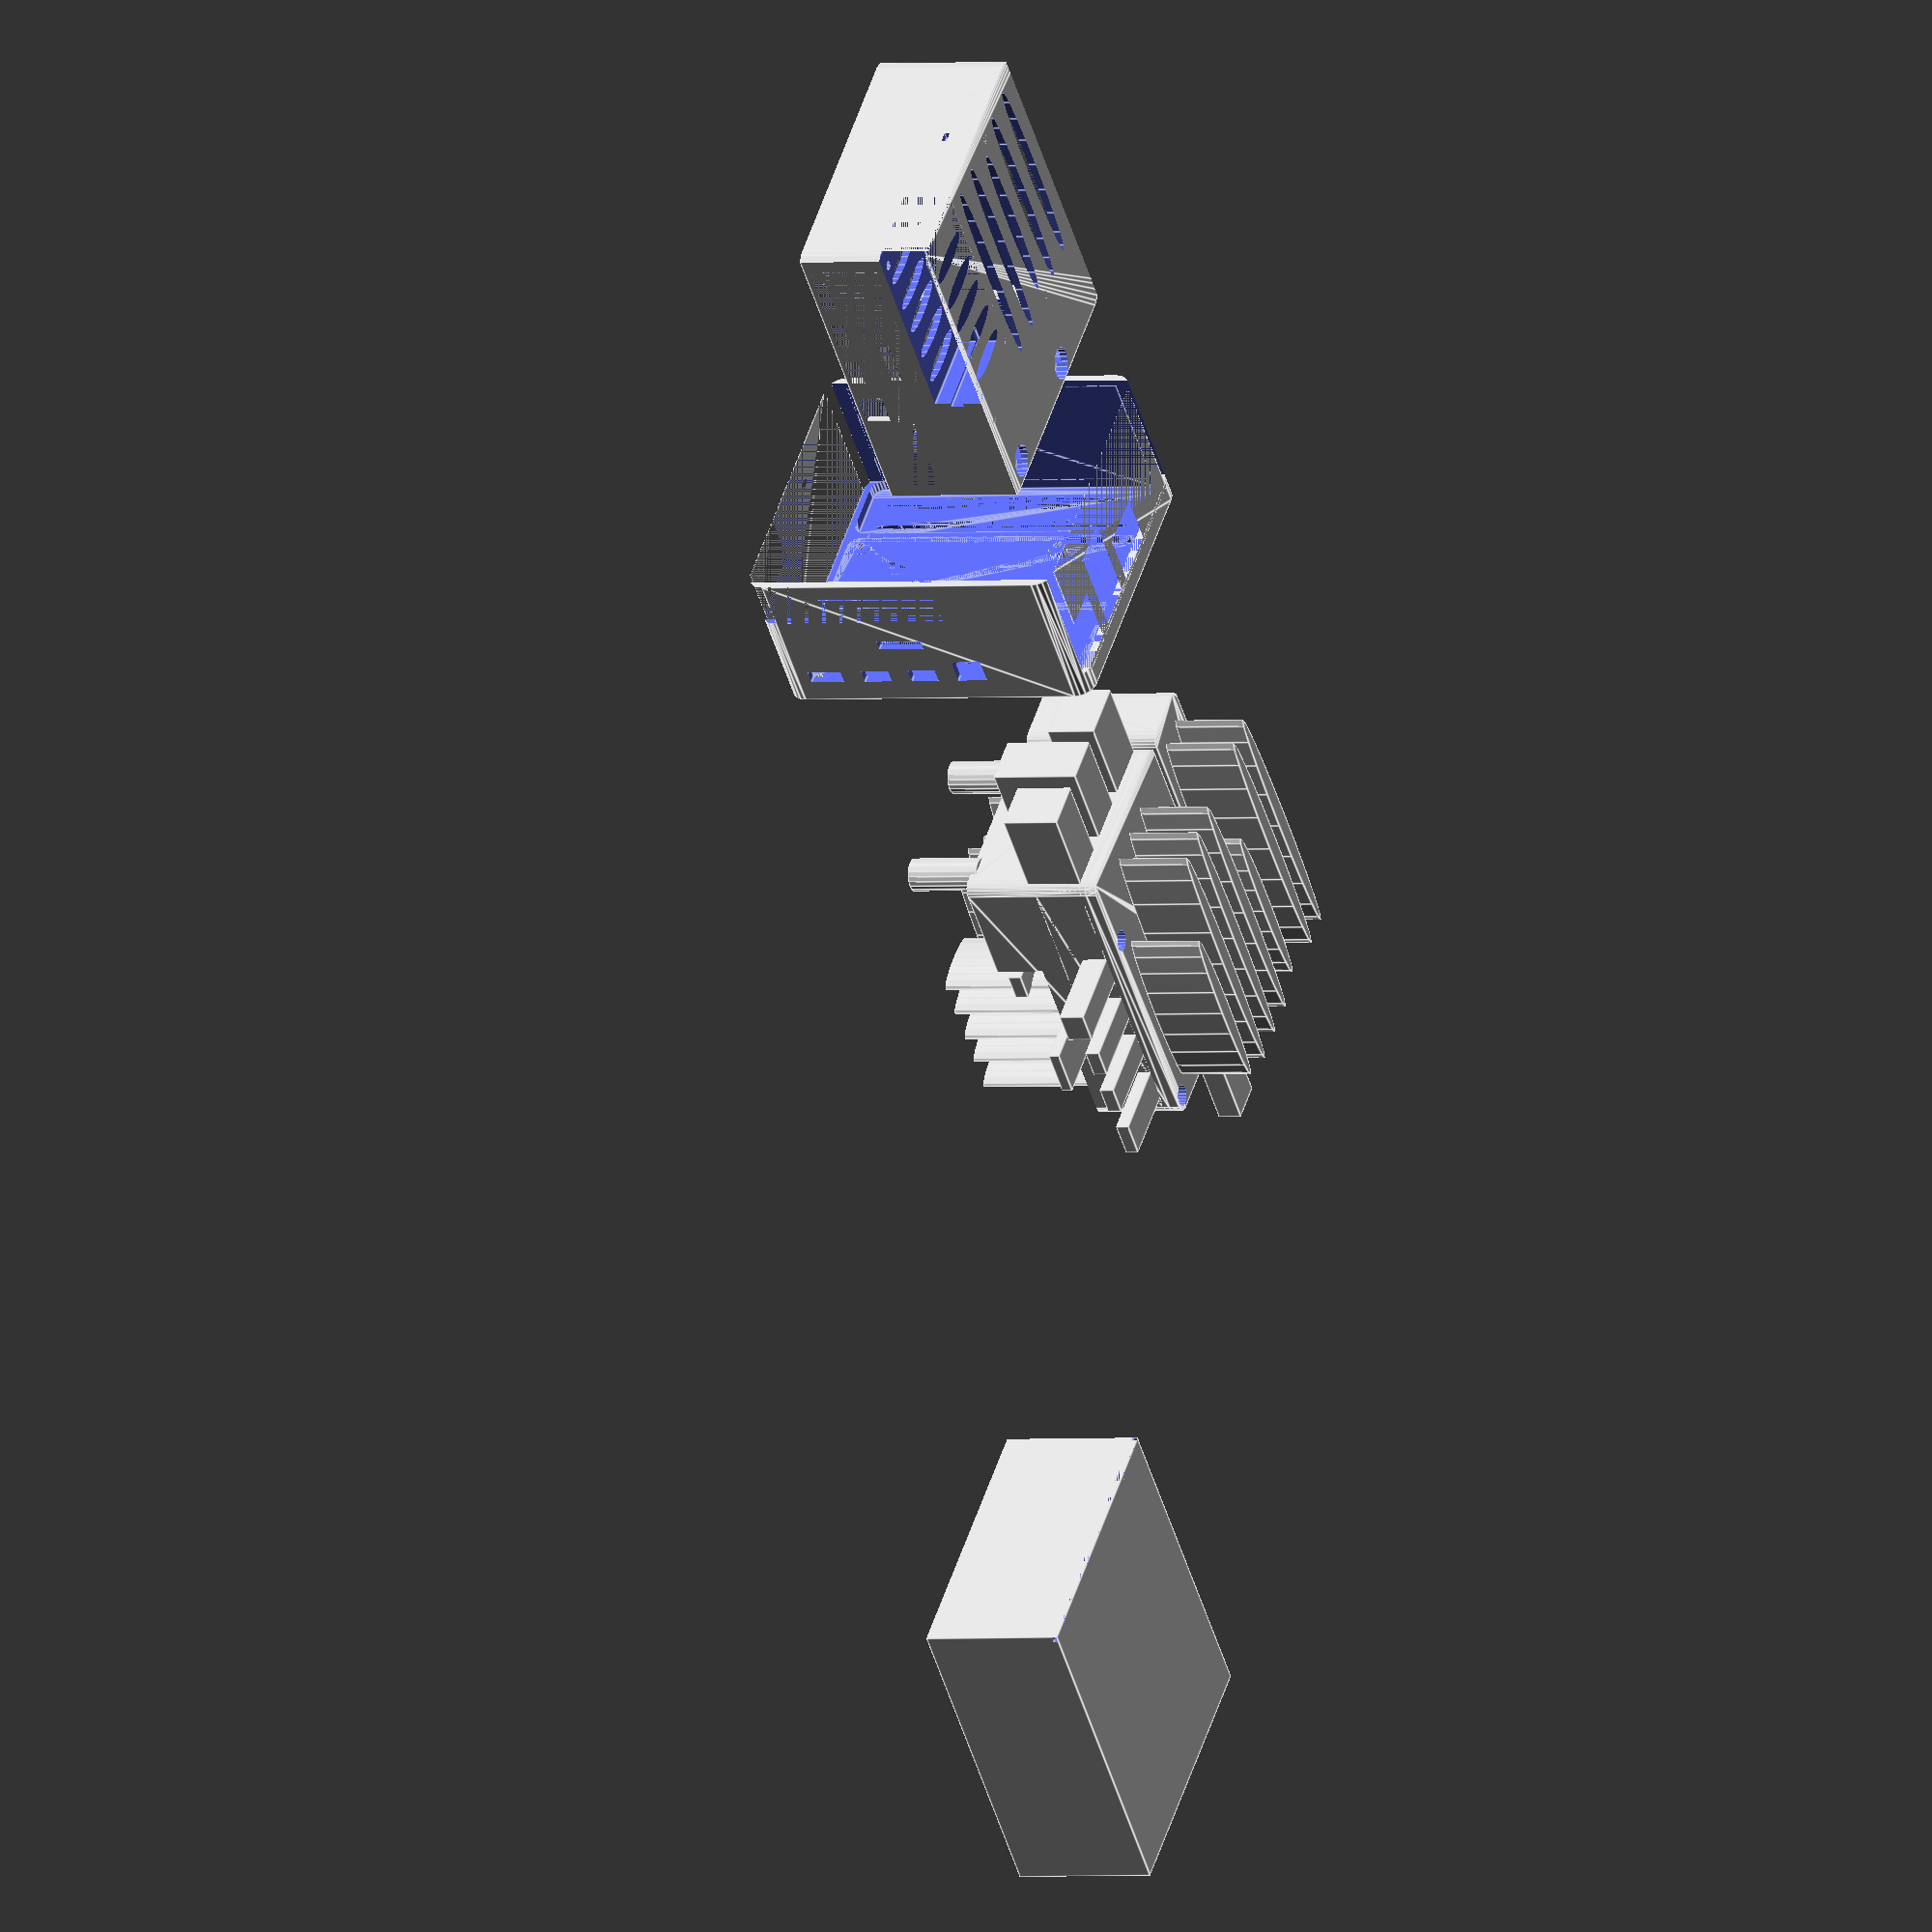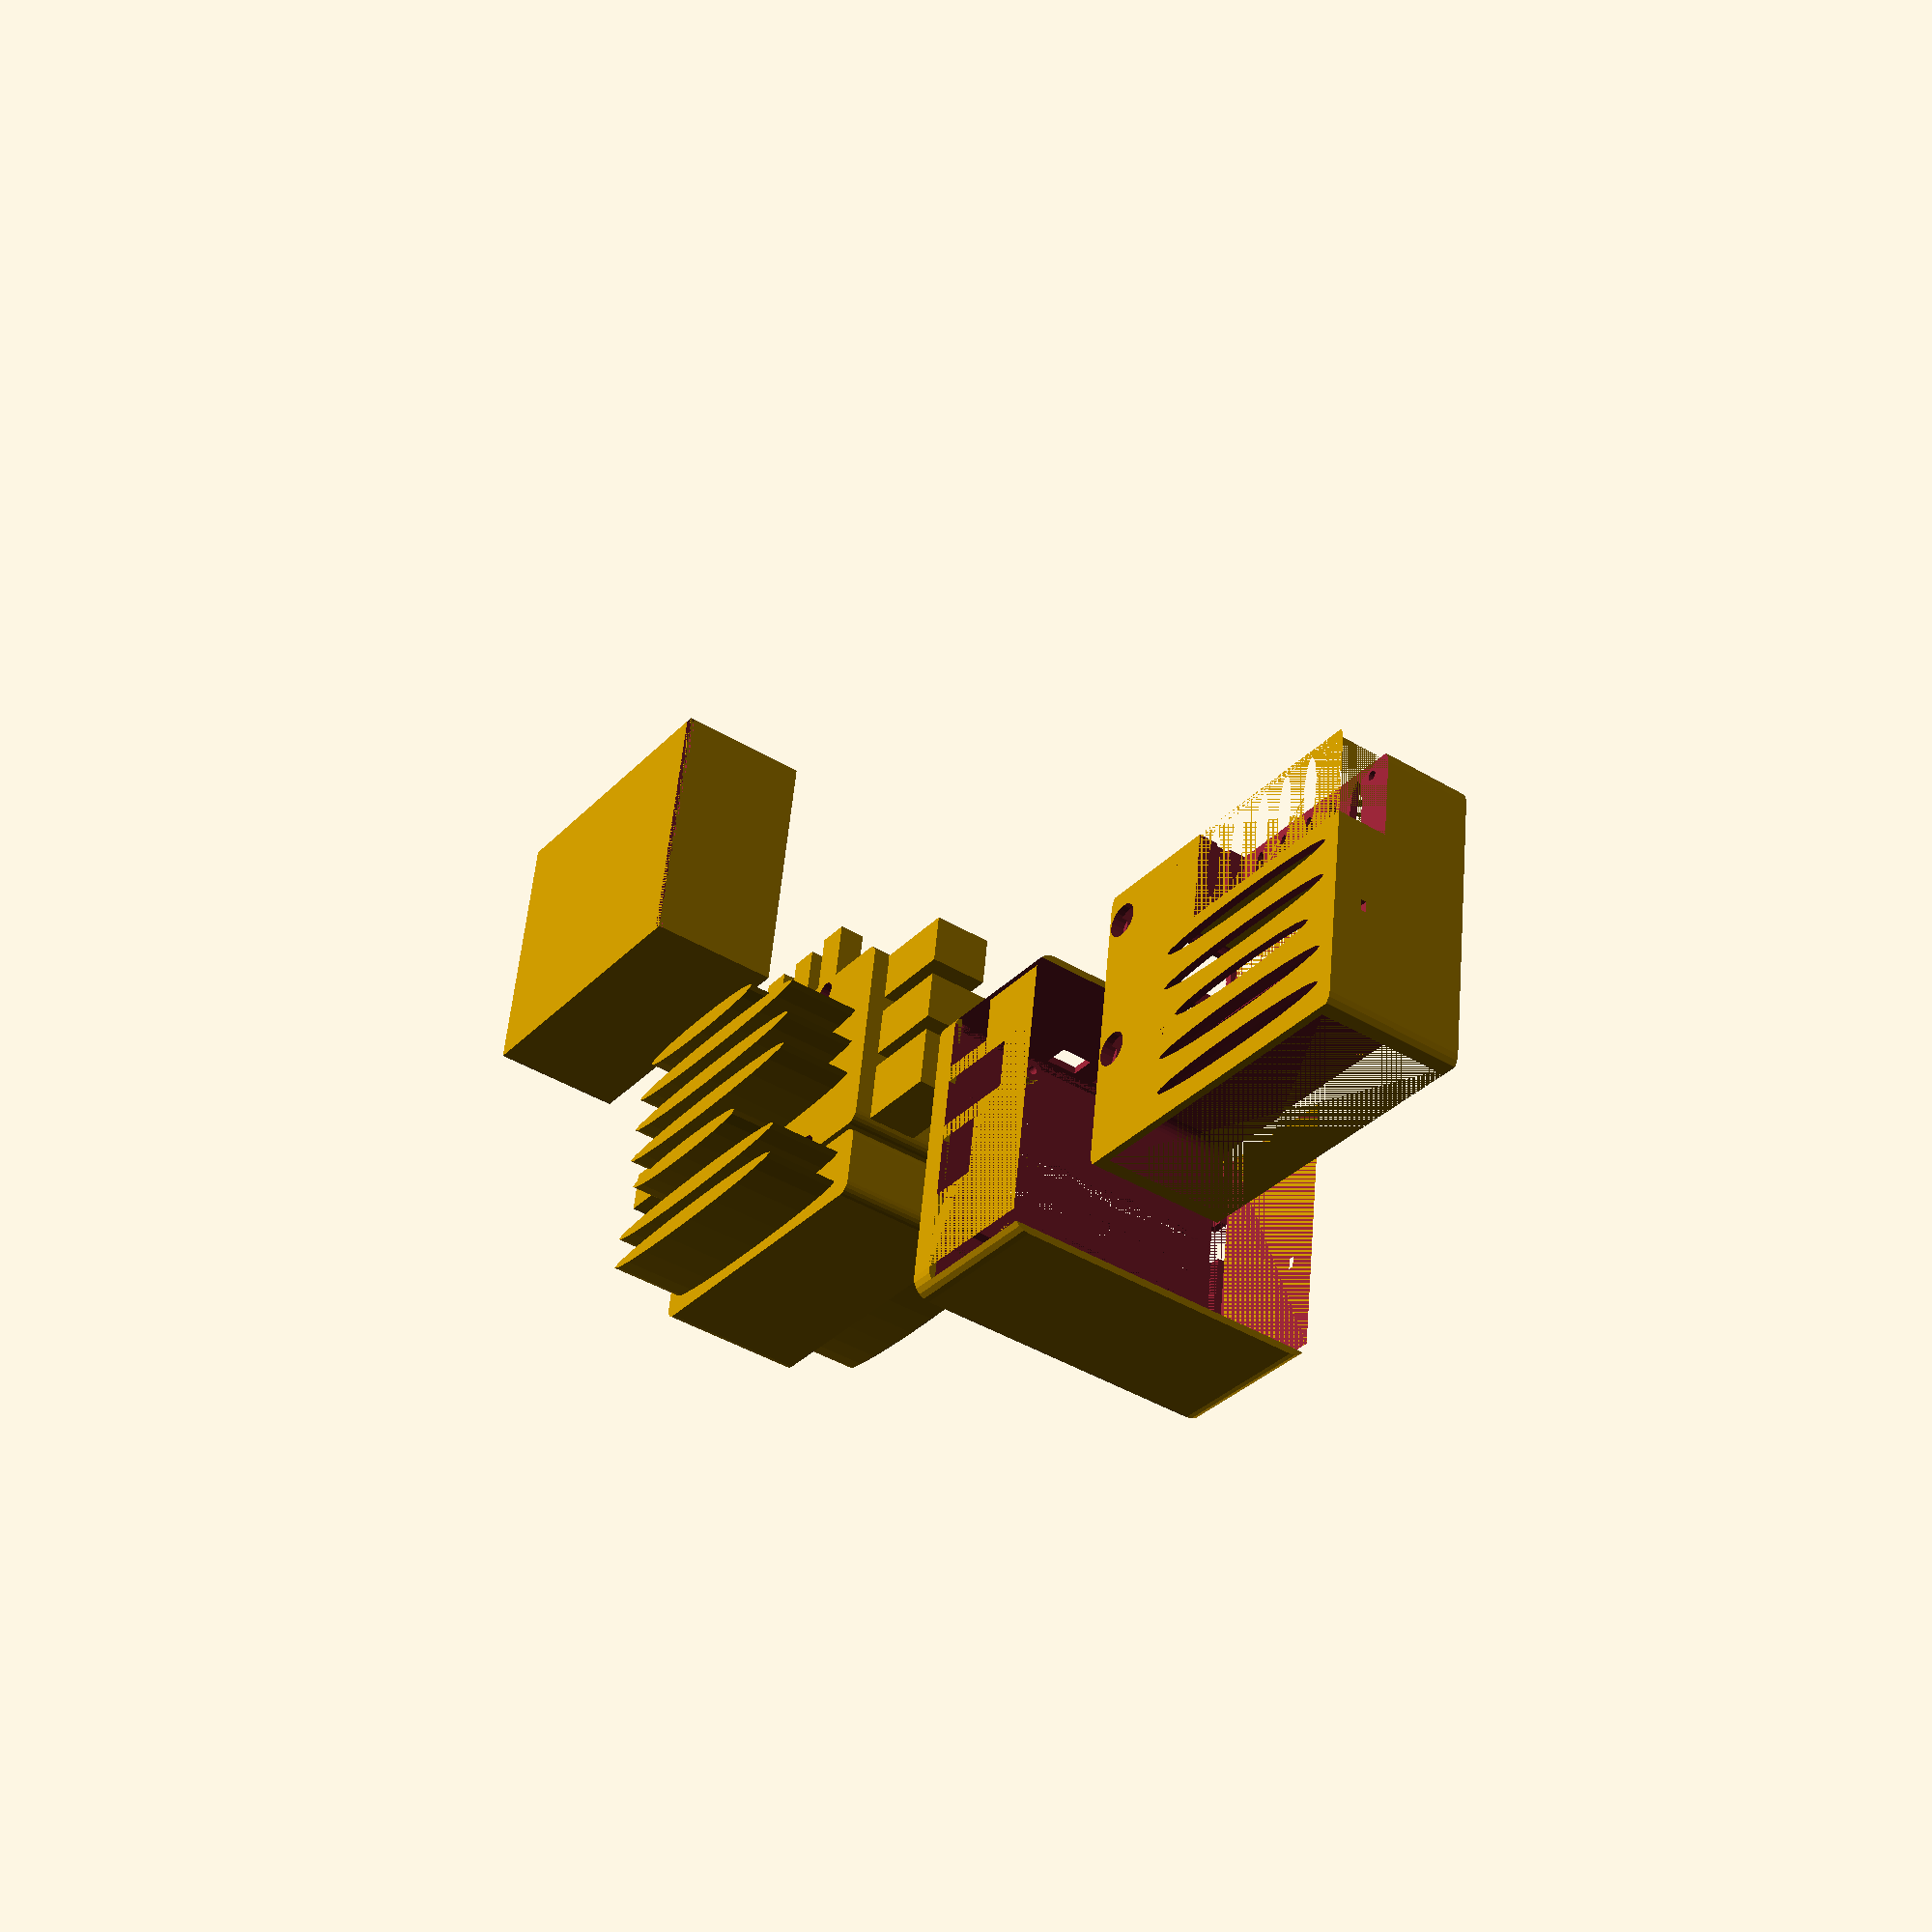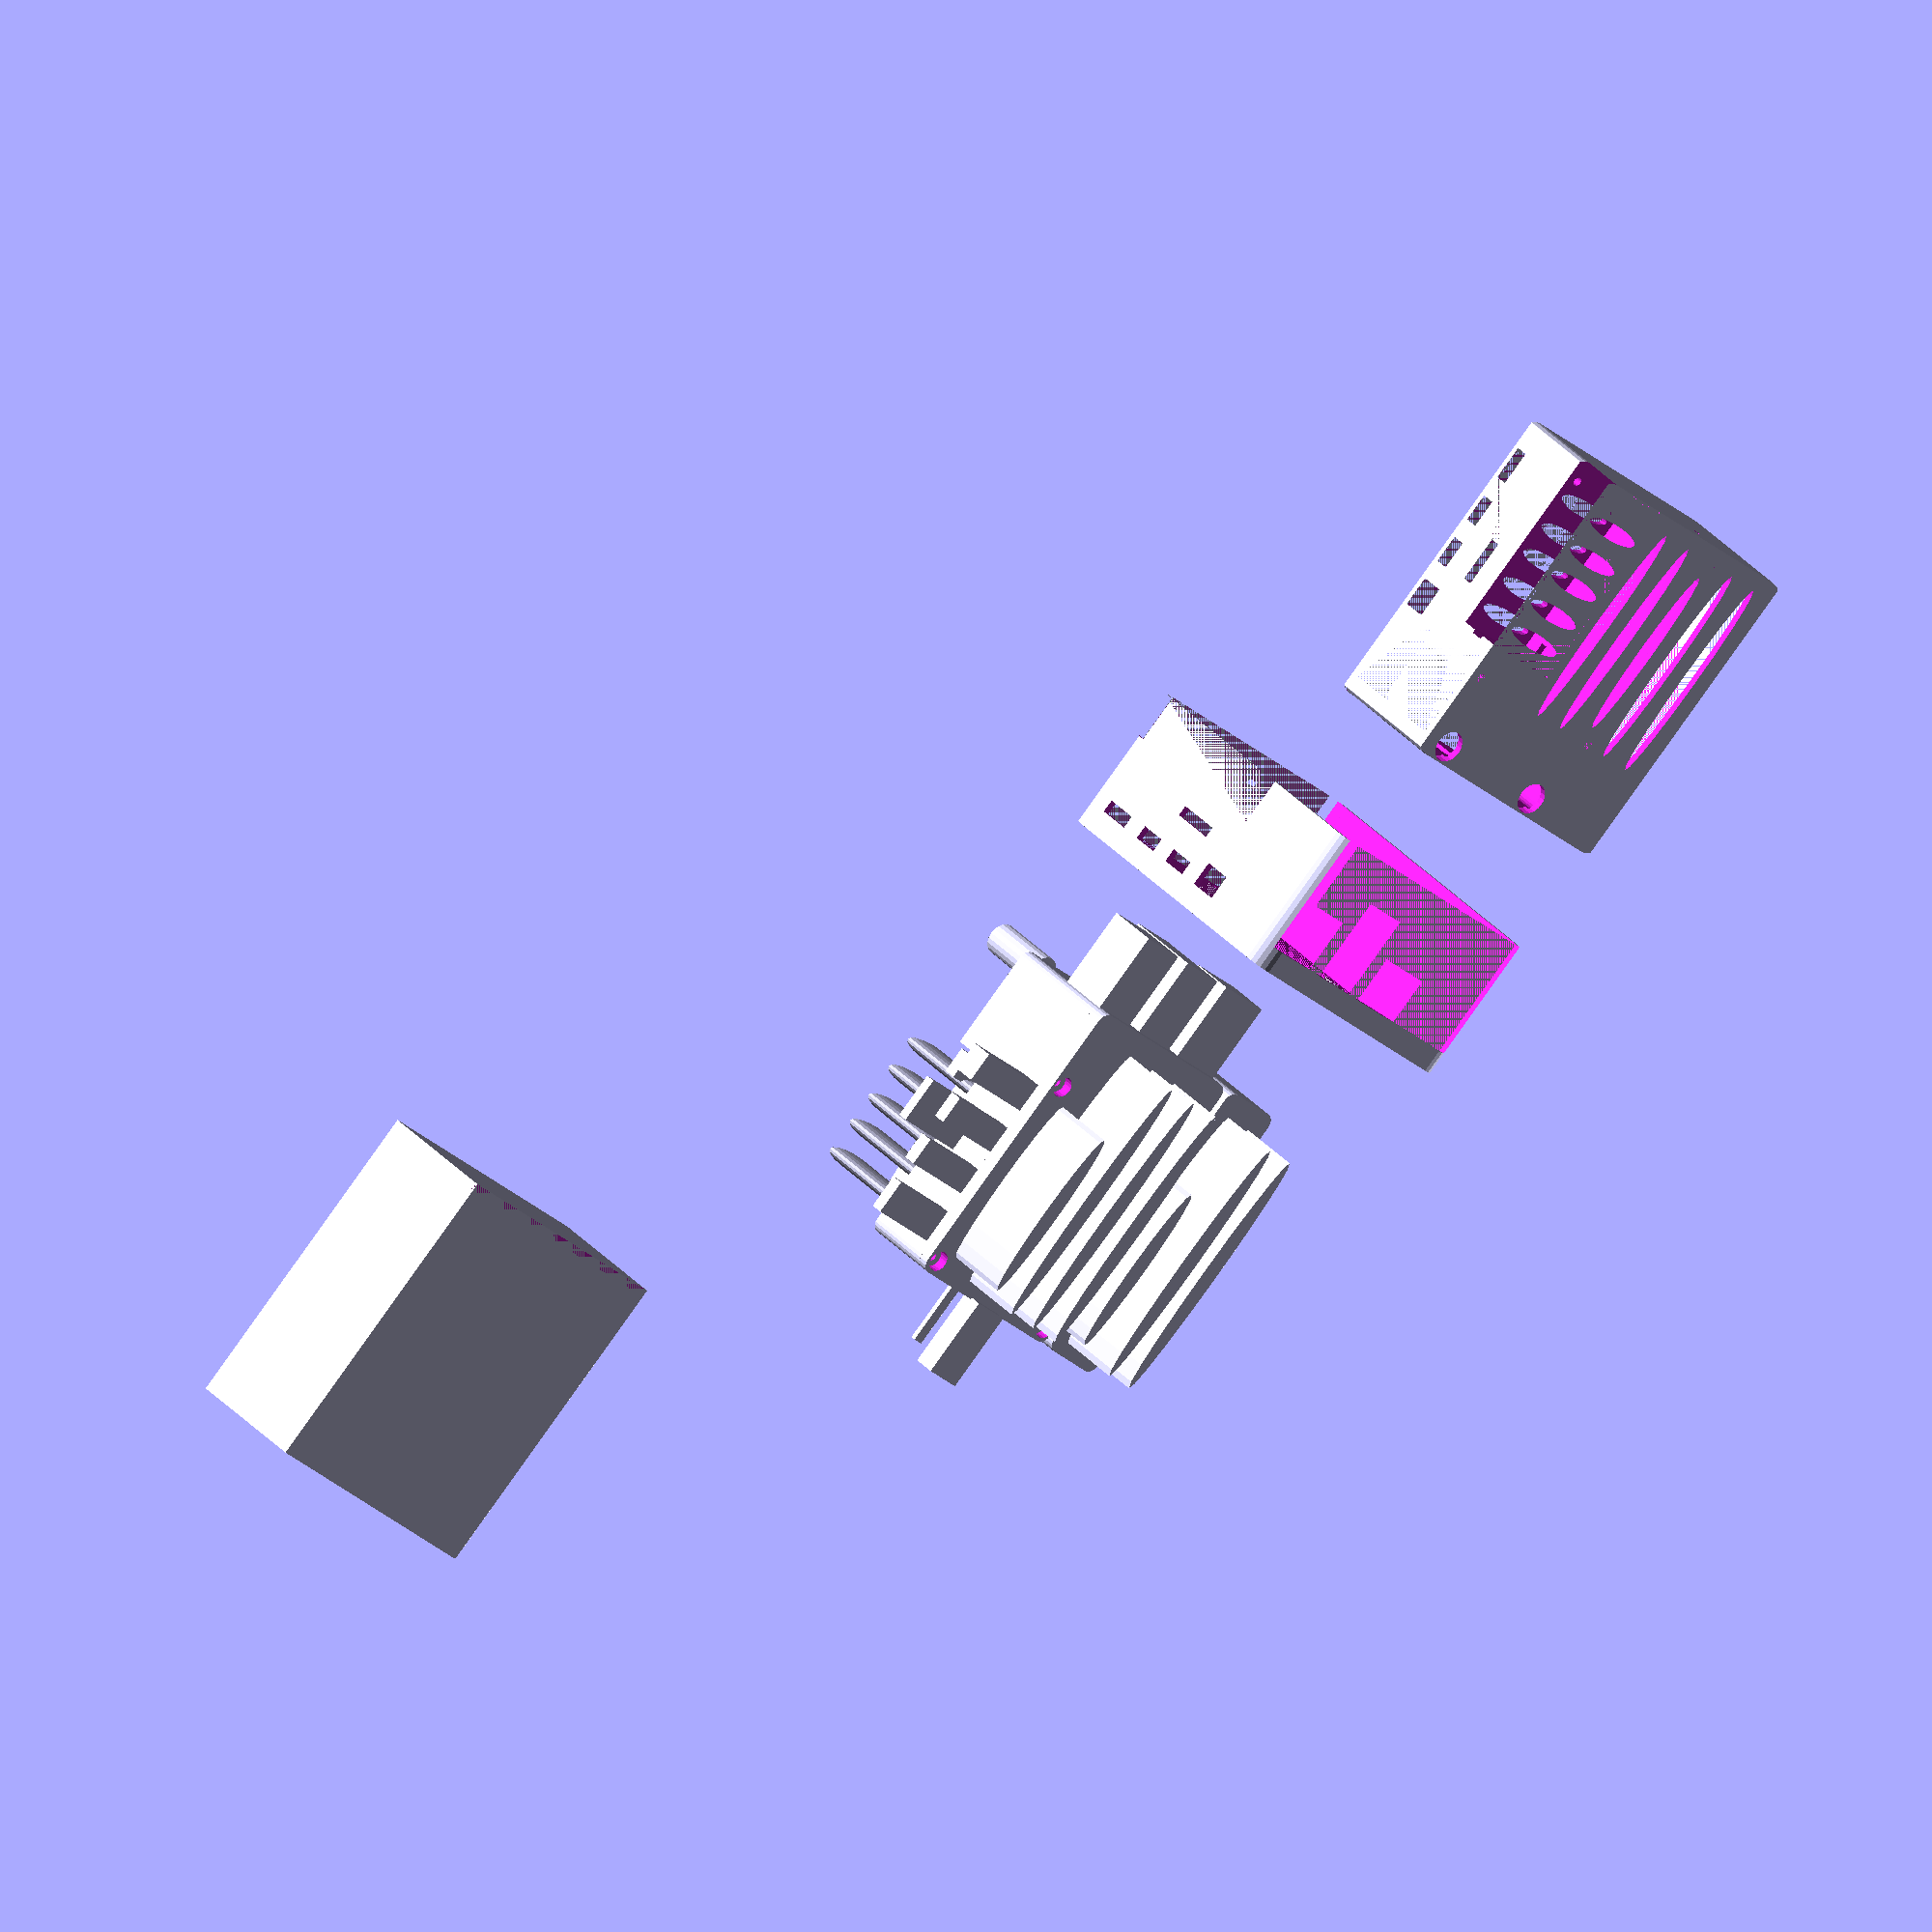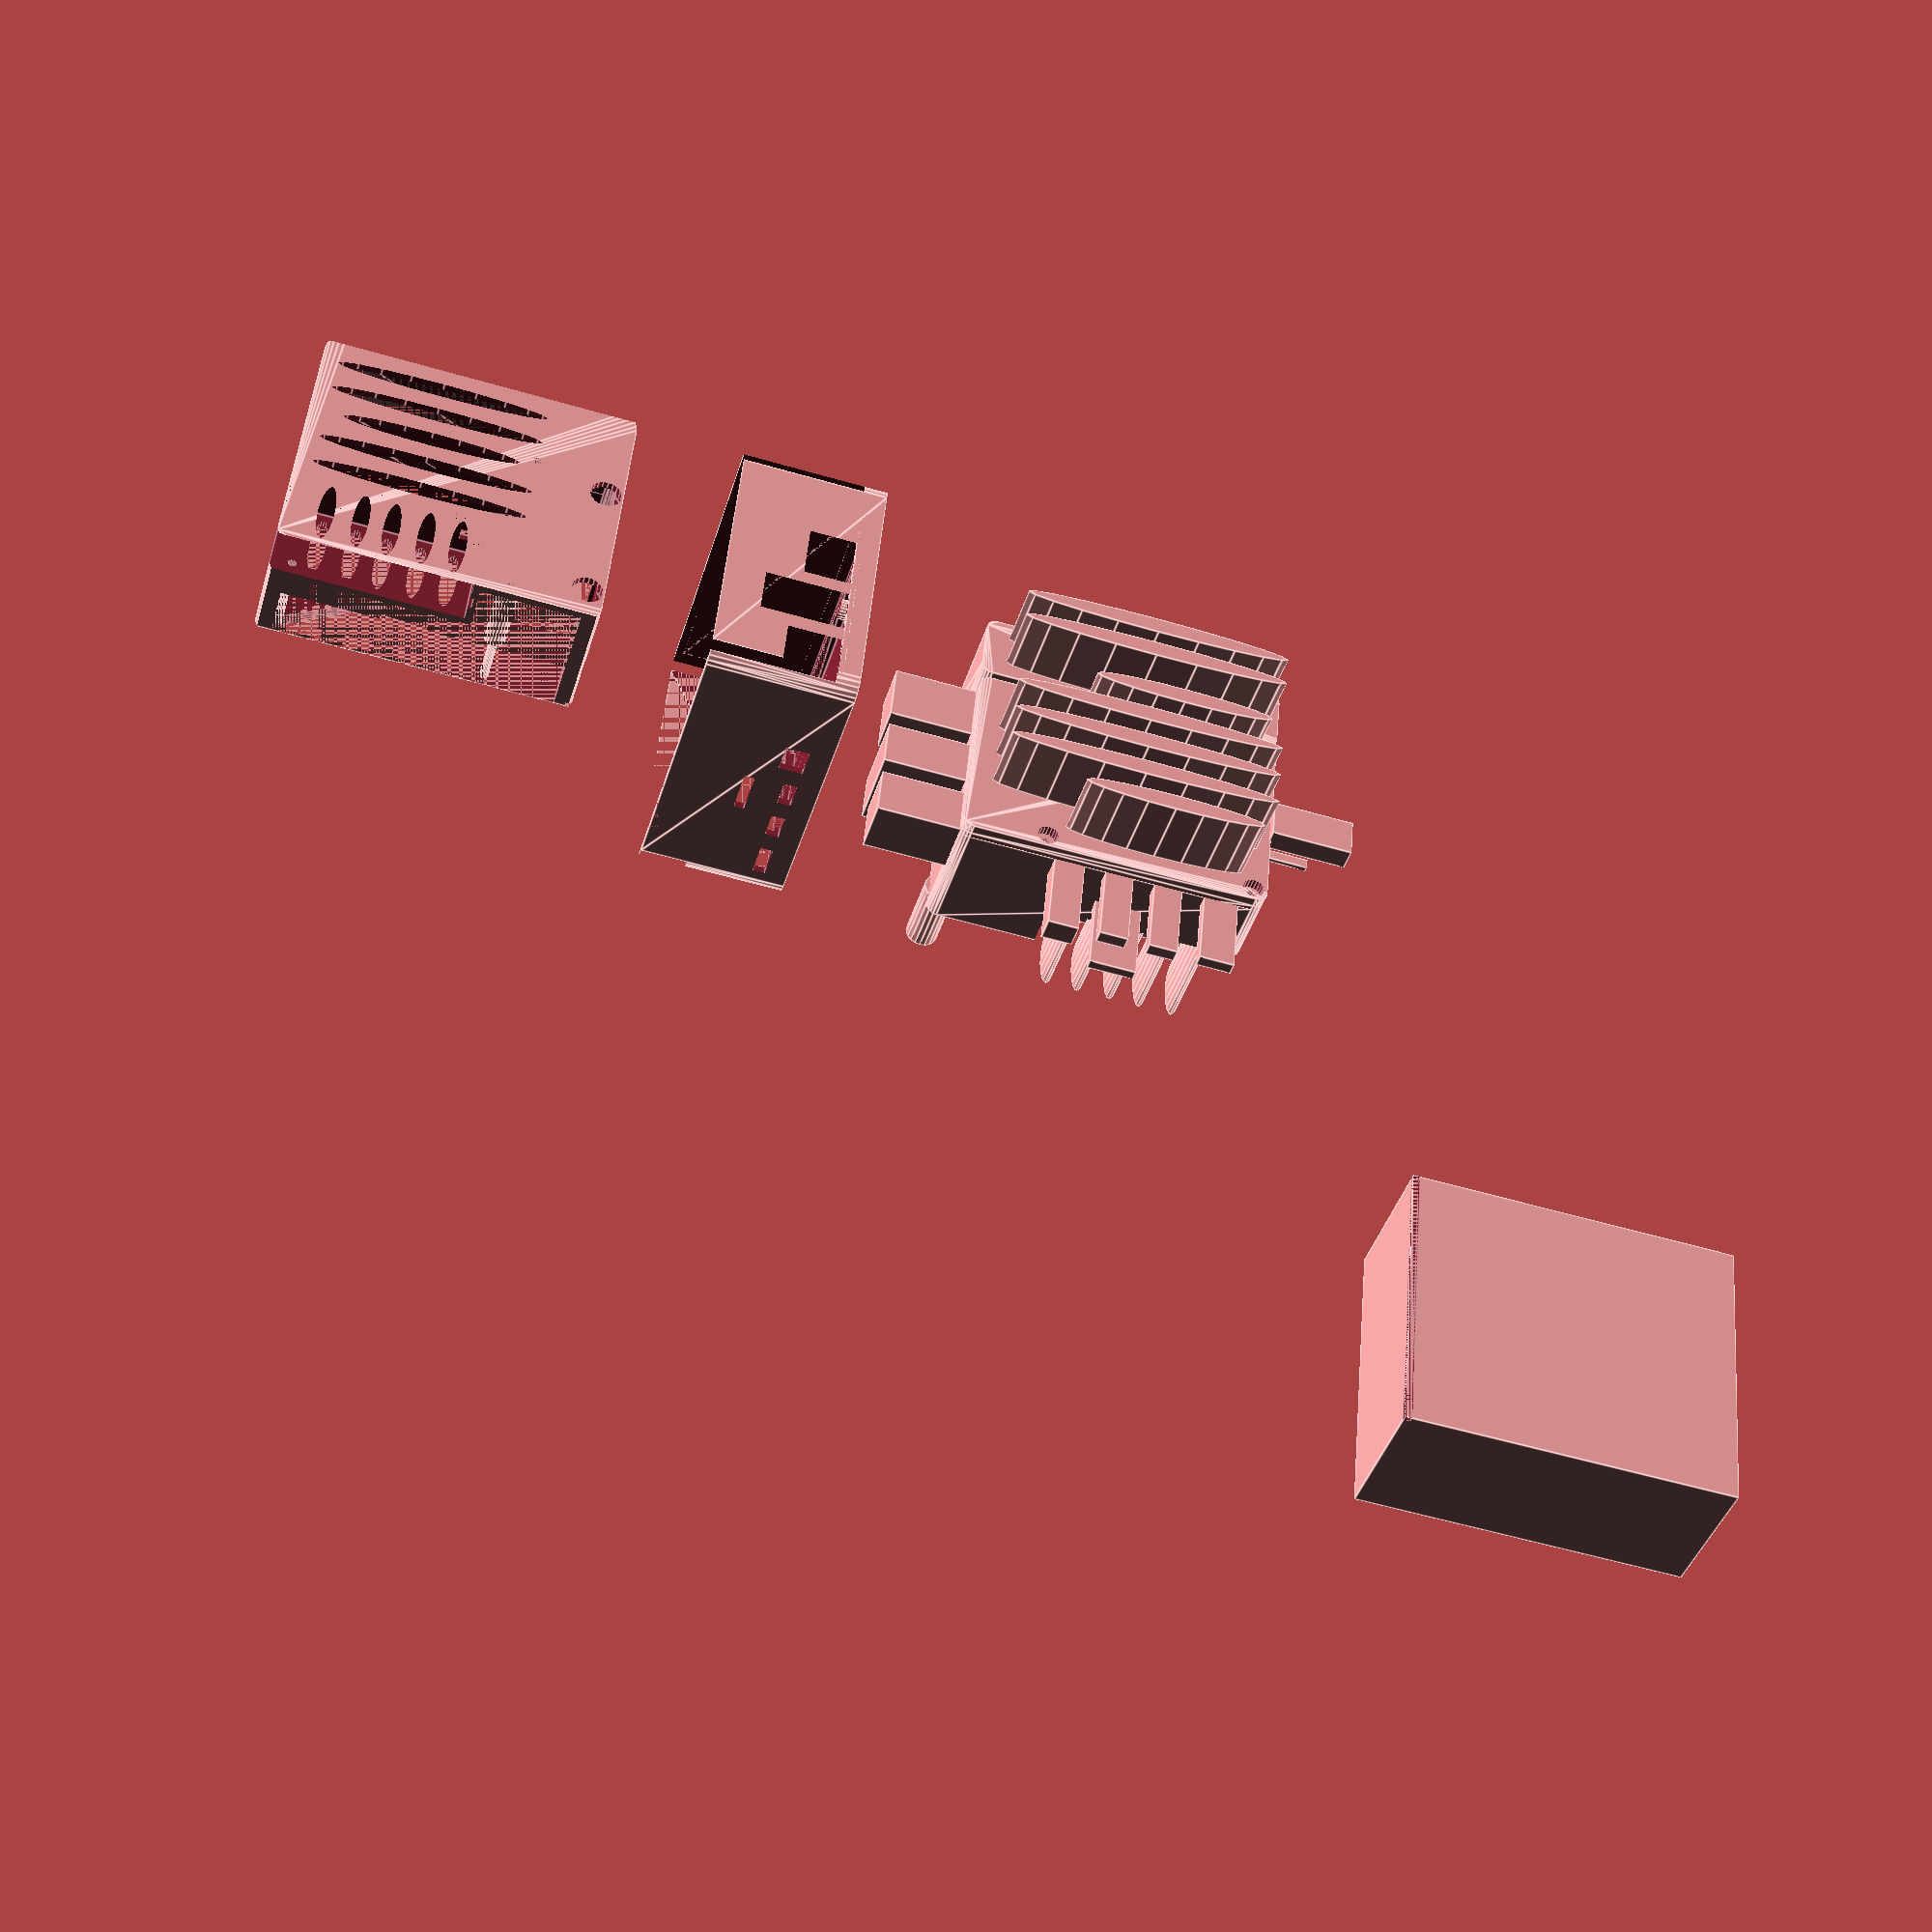
<openscad>
// Openscad model of a Raspberry pi 4 case with space and holes for pivoyager and pilotiog hats.
// Original file maintained in https://github.com/Vayatoalla/OpenScadModels
// Based on a design by George Onoufriou (https://github.com/DreamingRaven/RavenSCAD/blob/master/LICENSE)

// |-=========---------| <-The back right of the board is the point everything else is relative to
// | o            o    |
// | o            o    |
// ||_|----------------|

board_thickness = 1.5; // the space for the board itself only
boardw1hat_thickness = 15; // the space of the rpi board with the first hat
boardw2hat_thickness = 28; // the space of the rpi board with two hats
pin_space = 3;//2.2; // the min space that the throughhole components require underneath
//$fn = 100; // how detailed the circular components are (holes + mounts), not super important
$fn = 20; // low detailed for developing. Replace this value to 100 before generating the stl printing model.
extension = 20; // extension to lengths so case can be subtractiveley created
//inhibitionzone_height = 12; // creates an inhibition zone for surface components
inhibitionzone_height= 33.5; //inhibition zone for 3g and pivoyager hats
case_thickness = 2;//2; // sets the case thickness
pil = 85.5; // this is the length of the pi board only
pid = 56; // this is the width / depth of the pi board only
pih = board_thickness;
sd_height = pin_space + case_thickness + board_thickness; // is how tall the sd card part sticking out is so if you increase it will cut more out for case
mount_pin_height = 2*board_thickness + 2*case_thickness + pin_space + inhibitionzone_height; // this is the most awkward one of the set as it sets the mount point pin size
// I want a rounded box. I will achieve it using Minkowsky addition
mink_functs_height = 0.5; //the height we are using in the cylinders, in Minkowsky functions. Not importante, only keep low
case_int_radio = 3; //internal radio or the cases corner. Used in Minkowsky functions

// Added Space For Battery And Hats
battd = 20; //width / depth space for battery
upscardd = 29.5; //the UPS board width / depth
intrabatth = 5; //height of the separation inserted between battery and the raspberry
x_to_avoid_antenna_conn = 31;
y_antenna_eth_conn = 9; //y axis of the antenna over the eth port (both antennas are symetrical in the y axis).
inhibitionzone_height_noups =20;

// uncomment here what you dont want to generate
 translate([-40,0,inhibitionzone_height + case_thickness + board_thickness]) rotate([0,180,0]) intersection(){rpi4_case(); topSelector();} // top of case
 translate([30,0,case_thickness]) rotate([0,-90,0]) difference(){rpi4_case(); topSelector(); } // bottom of case
// translate([-pil,pid+case_thickness*2+5]) rpi4_case(); // the whole unsplit case
translate([extension+17.44+30,pid+case_thickness*2+5,0]) rpi4andbatt(); // the raspberry pi 4 and associated tolerances
translate([200,200,0]) topSelector();
// here follows all the modules used to generate what you want.
module topSelector()
{
  difference(){ // this difference selects the top and bottom parts of the case with a small lip for the IO
    translate([-case_thickness,0,0]) cube([pil+2*case_thickness,pid+battd+case_thickness,pin_space+inhibitionzone_height+case_thickness]);  // test hull
    translate([-case_thickness,0,0]) cube([case_thickness,pid+battd+case_thickness,board_thickness]);
  }
}

module basic_case(){ //this is the shell case from that we will substract the rpi model.
    difference(){ // subtracts the rpi4 model from a cube to generate the case
      minkowski(){
        translate([(case_int_radio+case_thickness),(case_int_radio+case_thickness),0]){
          cube([pil+(2*case_thickness)-2*(case_int_radio+case_thickness),
            pid+battd+(3*case_thickness)-2*(case_int_radio+case_thickness),
            pin_space+inhibitionzone_height+board_thickness+(2*case_thickness)-mink_functs_height]);} // the case itself
        cylinder(mink_functs_height, r=case_int_radio+case_thickness);
      }
      translate([x_to_avoid_antenna_conn+2*case_thickness,upscardd+battd+(3*case_thickness), pin_space+inhibitionzone_height_noups+board_thickness+(2*case_thickness)]) //avoid the antenna connector
       cube([pil+(0*case_thickness)-x_to_avoid_antenna_conn,pid-upscardd,inhibitionzone_height-inhibitionzone_height_noups]);
  }
}
module rpi4_case()
{
  difference(){ // subtracts the rpi4 model from a cube to generate the case
    translate([-case_thickness,-case_thickness,-(case_thickness + pin_space)])
    basic_case(); // the case itself
    translate([0,(battd+case_thickness),0]) {
        union(){
            rpi4andbatt();
            pins(); // generating the pins themselves so the holes can be inhibited
        }
    }
  }
}
module rpi4andbatt(){ //this module adds the space battery
  difference() {
    union(){
      rpi4();
      translate([intrabatth,-case_thickness,0])
          cube([(pil-2*intrabatth), case_thickness, (inhibitionzone_height+board_thickness-intrabatth)]); // the case itself
      translate([0,-(battd+case_thickness),-pin_space])
      minkowski(){
        translate([case_int_radio,case_int_radio,0])
          cube([pil-2*case_int_radio,battd-2*case_int_radio,pin_space+inhibitionzone_height+board_thickness-mink_functs_height]);
          cylinder(mink_functs_height, r=case_int_radio);
      }                 
    }

  }
  
}
module rpi4() {
  difference() { // this creates the mount holes and the UPS connector corner
    translate([0,0,board_thickness]) {  // two translations cancel out but make maths simpler before they do
      translate([0,0,-(board_thickness)]) union() {  // the translation which ^ cancels out
        minkowski() {
          translate([case_int_radio,case_int_radio,0])
            cube([pil-2*case_int_radio,pid-2*case_int_radio,boardw1hat_thickness-mink_functs_height]); // first 2 boards only (not the underpins)
          cylinder(mink_functs_height, r=case_int_radio);
        }
        minkowski() {
          translate([case_int_radio,case_int_radio,0])
            cube([pil-2*case_int_radio,upscardd-2*case_int_radio,boardw2hat_thickness-mink_functs_height]); // the 3 boards only (not the underpins)
          cylinder(mink_functs_height, r=case_int_radio);
        }
      }
      // these are the big surface level components
      translate([-(2.81+extension),2.15,0]) cube([21.3+extension,16.3,13.6]);   // Ethernet port
      translate([-(2.81+extension),22.6,0]) cube([17.44+extension,13.5,24]);    // USB 3.0 + connection to 3G card
      translate([-(2.81+extension),40.6,0]) cube([17.44+extension,13.5,15.6]);  // USB 2.0
      translate([27.36,1,0]) cube([50.7,5.0,8.6+extension]);                    // GPIO pins
      translate([21,7.15,0]) cube([5.0,5.0,8.6+extension]);                     // Power over ethernet pins
      translate([48.0,16.3,0]) cube([15.0,15.0,2.5]);                           // cpu
      // translate([67.5,6.8,0]) cube([10.8,13.1,1.8]);                         // onboard wifi
      translate([79,17.3,0]) cube([2.5,22.15,5.4+extension]);                   // display connector
      translate([69.1,50,0]) cube([9.7,7.4+extension,3.6]);                     // USB type c power
      translate([55.0,50,0]) cube([7.95,7.8+extension,3.9]);                    // Micro HDMI0
      translate([41.2,50,0]) cube([7.95,7.8+extension,3.9]);                    // Micro HDMI1
      //      translate([37.4,34.1,0]) cube([2.5,22.15,5.4+extension]);         // CSI camera connector, I dont need here
      translate([26.9,43.55,0]) cube([8.5,14.95+extension,6.9]);                // Audio jack
      translate([42,50,12]) cube([13,7.8+extension,3]);                         // SIM Card slot       
      translate([pil,7,boardw2hat_thickness-board_thickness]) cube([extension,3,1.5]);  // UPS button, same height of UPS USB connector
            
      translate([85,22.4,-(board_thickness+sd_height)]) cube([2.55+extension,11.11,sd_height]); // SD card (poking out)

      difference() { // this creates the mount points around the mount holes esp the underneath ones
        union() {
          translate([0,0,0]) 
          minkowski() {
            translate([case_int_radio,case_int_radio,0])
              cube([pil-2*case_int_radio, pid-2*case_int_radio, inhibitionzone_height-mink_functs_height]); // cpu
            cylinder(mink_functs_height, r=case_int_radio);
          }
          translate([0,0,-(pin_space+board_thickness)])
          minkowski() {
            translate([case_int_radio,case_int_radio,0])
              cube([pil-2*case_int_radio, pid-2*case_int_radio, pin_space-mink_functs_height]); // underpins only
            cylinder(mink_functs_height, r=case_int_radio);
          }  
        }
        mounts(); // the material which is above and below the board to keep it in place which the pins go through
      }
    } // end of translation cancel
    union() {
      translate([x_to_avoid_antenna_conn,upscardd, inhibitionzone_height_noups+board_thickness]) //create corner of UPS connector. Must avoid the antenna connector
        cube([pil+(1*case_thickness)-x_to_avoid_antenna_conn,pid-upscardd+case_thickness,inhibitionzone_height-inhibitionzone_height_noups+case_thickness]);
      pins(); // the hole which will be screwed into to put both halves of the case and board together
    }
  }
  
  translate([32,upscardd,boardw2hat_thickness]) cube([7.5,7.8+extension,3.7]);    // UPS-USB connector, must be after the corner difference 
  translate([53,7.8,0]) { // the air holes dont need the first translate and must be after the ups connector corner difference.
    translate([0,-2,inhibitionzone_height])  cylinder(extension,d=5, center=false);      // over-side air hole
    scale([10,1,1]){ // scale 10 of d=5 moves 12.5 less than scale 15
      translate([0,0,-extension-pin_space])  cylinder(extension,d=5, center=false);      // under-side air hole
      translate([0,40,-extension-pin_space]) cylinder(extension,d=5, center=false);      // under-side air hole
      translate([0,-2,inhibitionzone_height])  cylinder(extension,d=5, center=false);      // over-side air hole
    }
    scale([15,1,1]) {      // under-side air hole
      translate([-0.6,-24,-extension-pin_space]) cylinder(extension,d=5, center=false);
      translate([-0.6,-15,-extension-pin_space]) cylinder(extension,d=5, center=false);
      translate([-0.6,10,-extension-pin_space]) cylinder(extension,d=5, center=false);
      translate([-0.6,20,-extension-pin_space]) cylinder(extension,d=5, center=false);
      translate([-0.6,30,-extension-pin_space]) cylinder(extension,d=5, center=false);
    }
    scale([12,1,1]) {      // over-side air hole
      translate([0,-22,inhibitionzone_height]) cylinder(extension,d=5, center=false);
      translate([0,-12,inhibitionzone_height]) cylinder(extension,d=5, center=false);
      translate([0,8,inhibitionzone_height]) cylinder(extension,d=5, center=false);
      translate([0,18,inhibitionzone_height]) cylinder(extension,d=5, center=false);
    }
    scale([0.9,4,1]) {  //over-side under UPS step
      translate([-15,9,inhibitionzone_height_noups]) cylinder(extension+inhibitionzone_height-inhibitionzone_height_noups,d=5, center=false);
      translate([-5,9,inhibitionzone_height_noups]) cylinder(extension+inhibitionzone_height-inhibitionzone_height_noups,d=5, center=false);
      translate([5.5,9,inhibitionzone_height_noups]) cylinder(extension+inhibitionzone_height-inhibitionzone_height_noups,d=5, center=false);
      translate([15,9,inhibitionzone_height_noups]) cylinder(extension+inhibitionzone_height-inhibitionzone_height_noups,d=5, center=false);
      translate([25.5,9,inhibitionzone_height_noups]) cylinder(extension+inhibitionzone_height-inhibitionzone_height_noups,d=5, center=false); 
    }
  }
  translate([3,y_antenna_eth_conn,inhibitionzone_height])  cylinder(extension,d=9, center=false);
  translate([3,pid-y_antenna_eth_conn,inhibitionzone_height])  cylinder(extension,d=9, center=false);
}

module mounts(){
  translate([1.25,1.25,(0.5*mount_pin_height)-(board_thickness+case_thickness+pin_space)]){ // this is to move all the pins
          translate([22.2,2,0]) cylinder(mount_pin_height,d=5.9, center=true);     // mount top-r
          translate([22.2,51.1,0]) cylinder(mount_pin_height,d=5.9, center=true);  // mount bot-r
          translate([80.2,2,0]) cylinder(mount_pin_height,d=5.9, center=true);     // mount top-l
          translate([80.2,51.1,0]) cylinder(mount_pin_height,d=5.9, center=true);  // mount bot-l
        }
}

module pins(){
  translate([1.25,1.25,(0.5*mount_pin_height)-(board_thickness+case_thickness+pin_space)]){ // this is to move all the pins
    translate([22.2,2,0]) cylinder(mount_pin_height,d=2.5, center=true);     // hole  top-r
    translate([22.2,51.1,0]) cylinder(mount_pin_height,d=2.5, center=true);  // hole  bot-r
    translate([80.2,2,0]) cylinder(mount_pin_height,d=2.5, center=true);     // hole  top-l
    translate([80.2,51.1,0]) cylinder(mount_pin_height,d=2.5, center=true);  // hole  bot-l
  }
}

</openscad>
<views>
elev=181.5 azim=315.2 roll=66.5 proj=o view=edges
elev=222.7 azim=171.5 roll=305.6 proj=p view=solid
elev=326.9 azim=45.4 roll=145.8 proj=o view=solid
elev=40.0 azim=174.8 roll=164.2 proj=p view=edges
</views>
